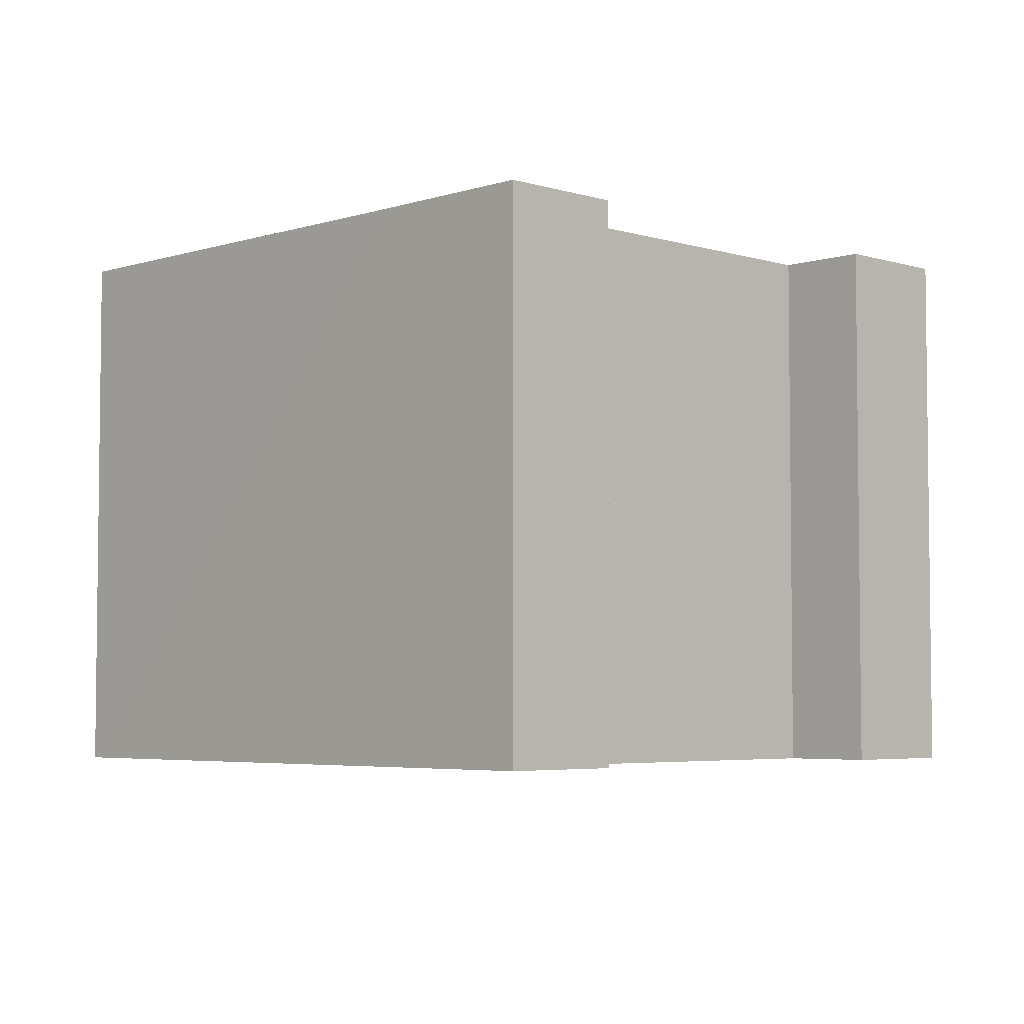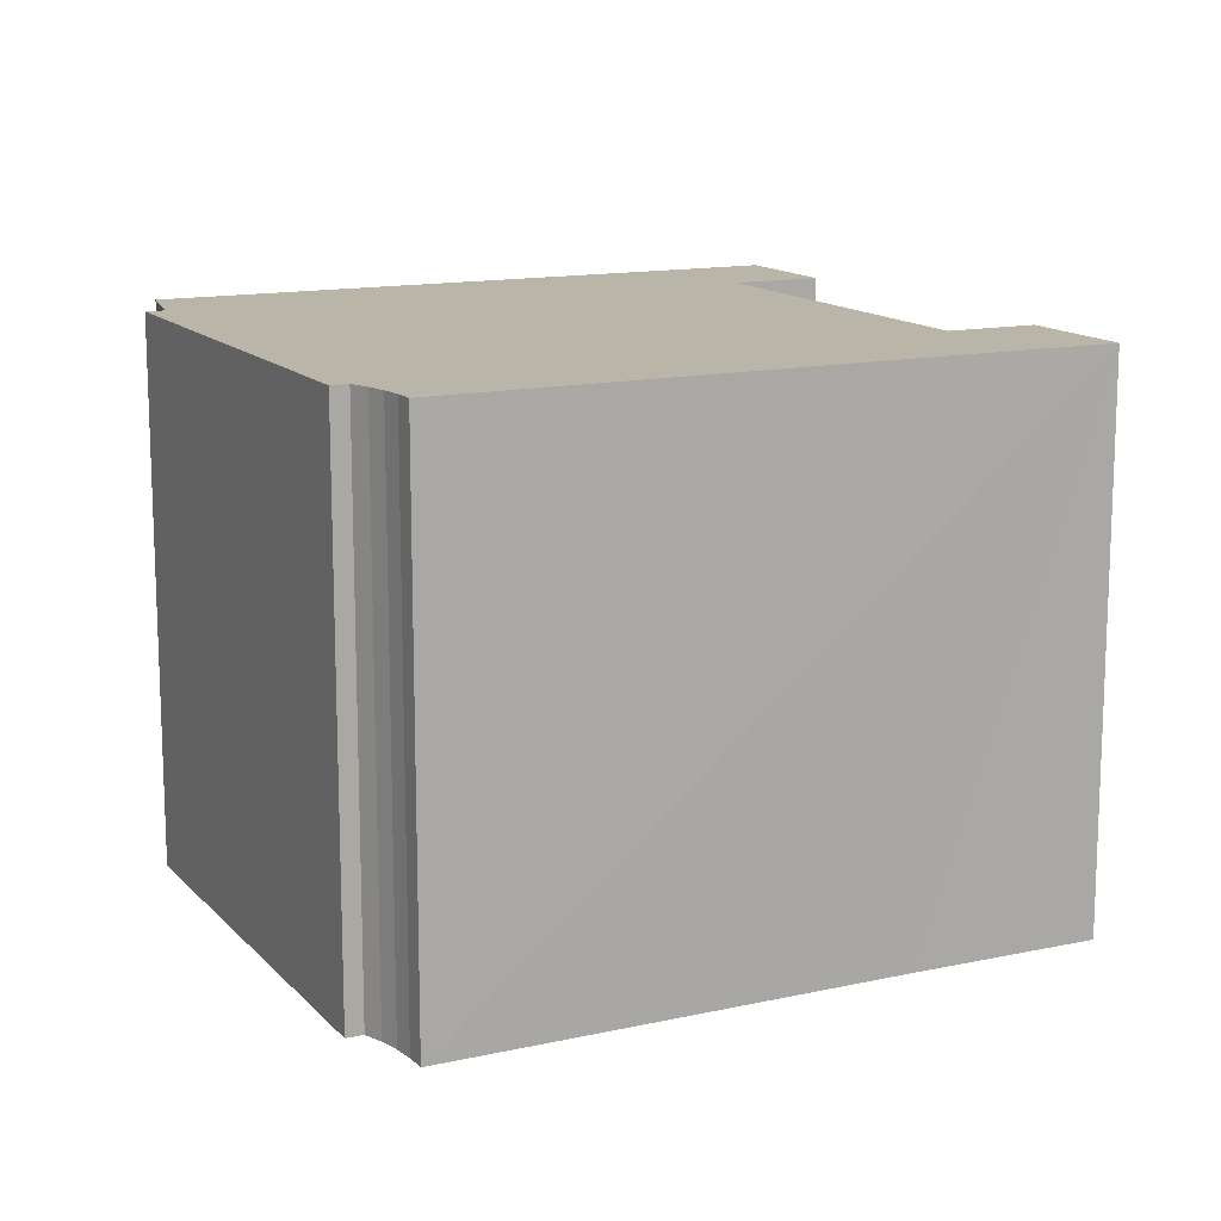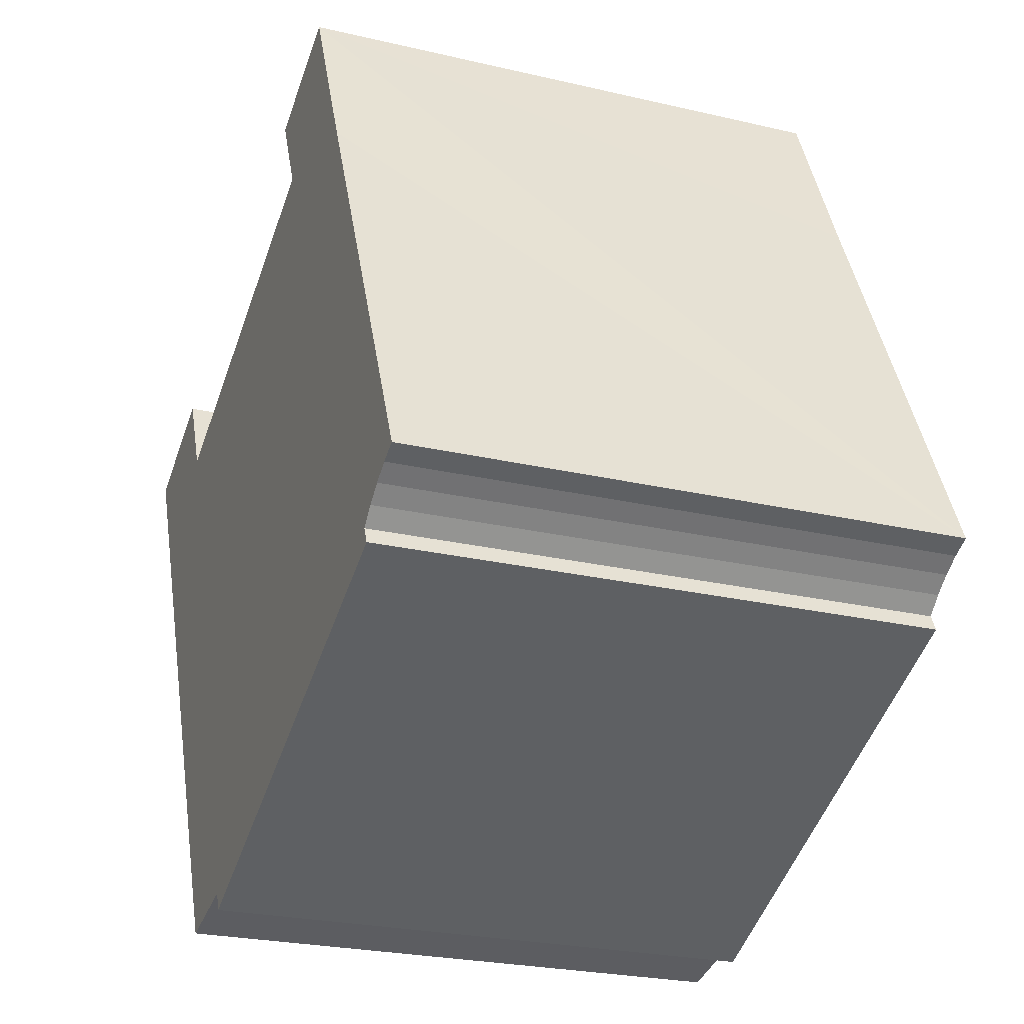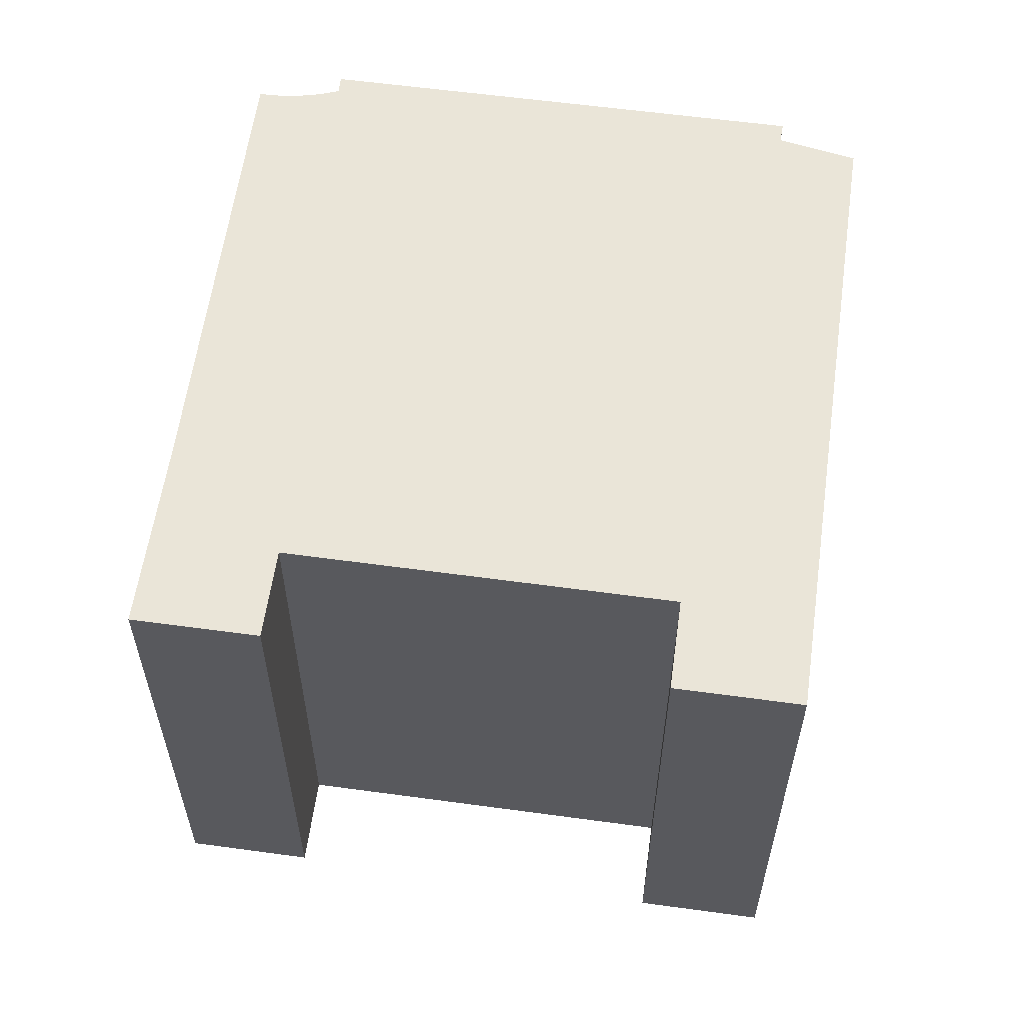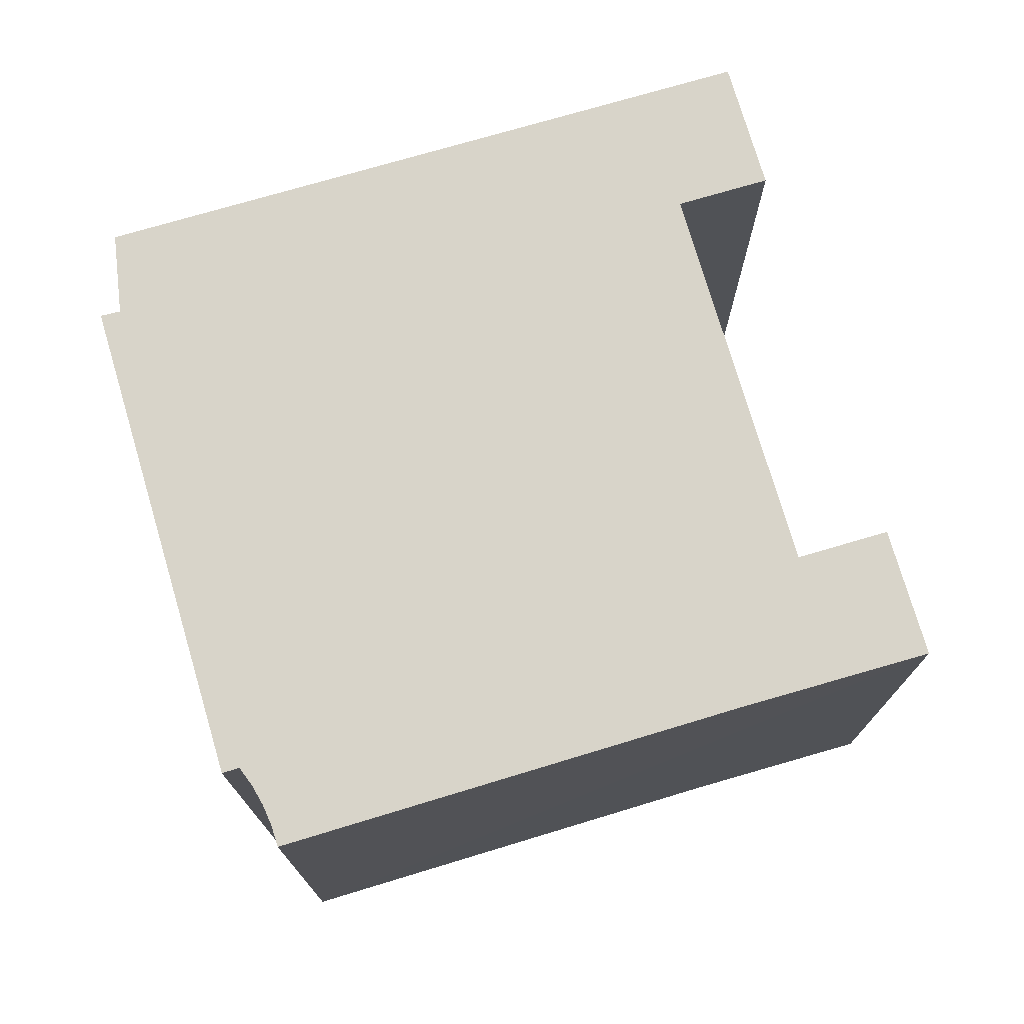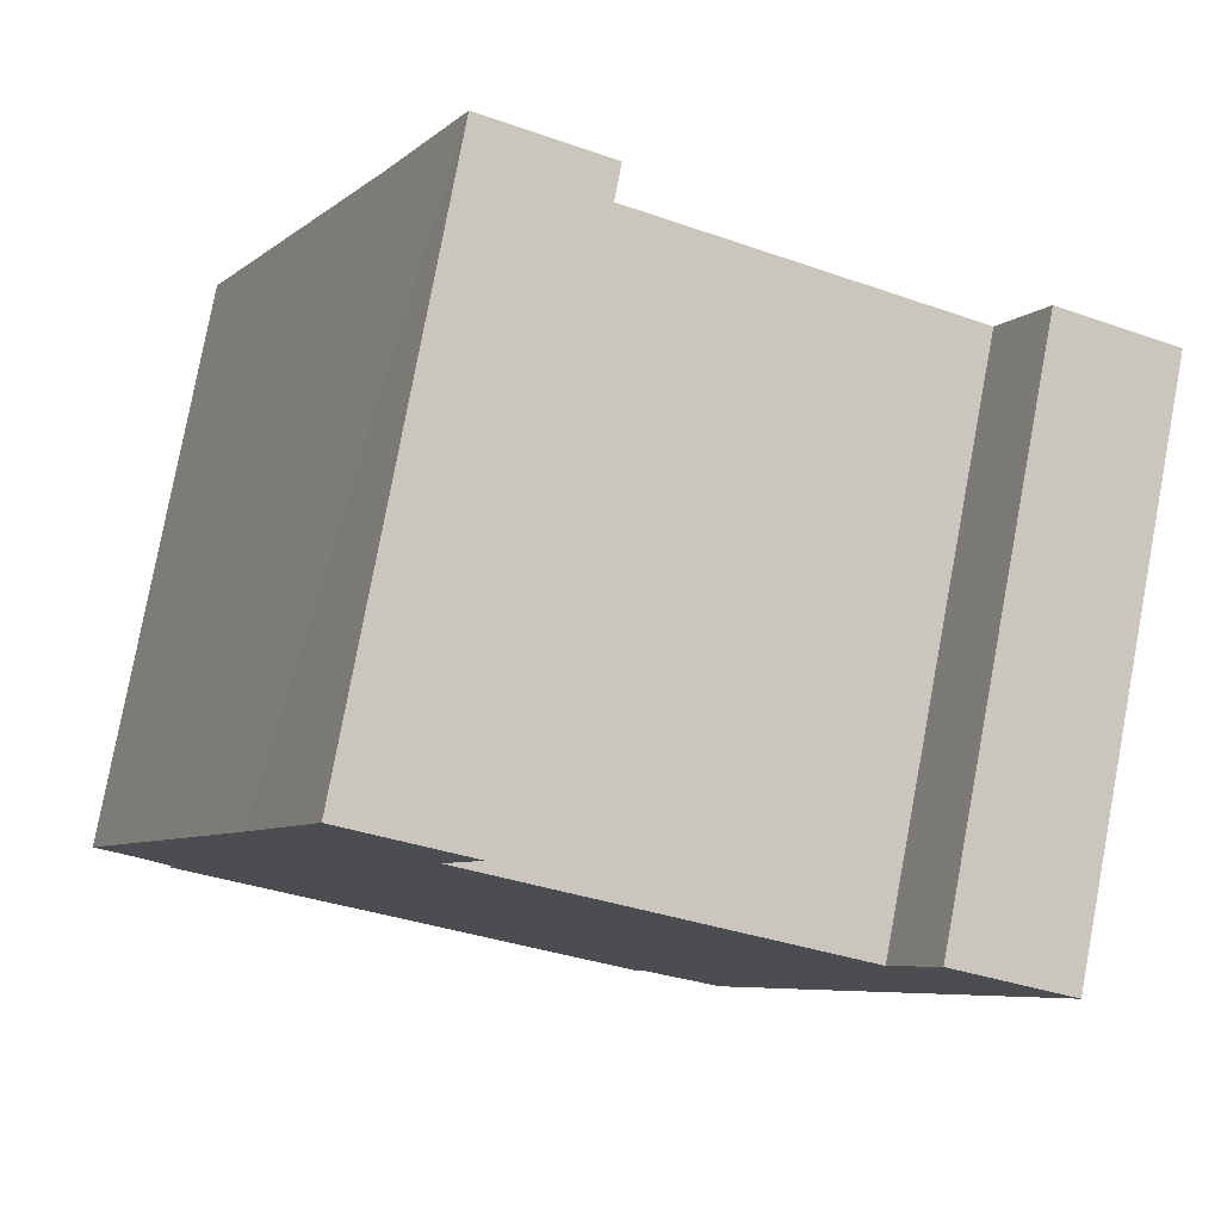
<metadata>
{"format":"obj","ext":"obj","renderer":"f3d","projection":"perspective","resolution":1024,"background":"white","views":[{"elev":-4.5,"azim":-20.2,"up":"+Y"},{"elev":13.7,"azim":-91.9,"up":"+Y"},{"elev":-24.8,"azim":-111.0,"up":"+Z"},{"elev":59.1,"azim":32.2,"up":"+Y"},{"elev":75.0,"azim":-82.2,"up":"+Y"},{"elev":79.0,"azim":10.6,"up":"+Z"}]}
</metadata>
<code>
v  19.62 12.39 7.646
v  16.11 12.39 6.914
v  16.97 12.39 8.838
v  8.857 12.39 12.47
v  4.428 12.39 9.653
v  6.202 12.39 13.66
v  7.998 12.39 10.56
v  0 12.39 7.587e-16
v  13.49 12.39 -6.056
v  0.129 12.39 -0.062
v  0.441 12.39 -0.212
v  0.857 12.39 -0.47
v  1.243 12.39 -0.772
v  1.594 12.39 -1.113
v  1.424 12.39 -1.476
v  4.428 12.39 -2.83
v  11.7 12.39 -5.613
v  11.53 12.39 -6.032
v  1.424 9.038e-17 -1.476
v  1.594 6.815e-17 -1.113
v  0 0 0
v  4.428 -5.911e-16 9.653
v  6.202 -8.364e-16 13.66
v  16.11 -4.234e-16 6.914
v  16.97 -5.412e-16 8.838
v  1.243 4.727e-17 -0.772
v  0.857 2.878e-17 -0.47
v  0.441 1.298e-17 -0.212
v  0.129 3.796e-18 -0.062
v  4.428 1.733e-16 -2.83
v  11.53 3.694e-16 -6.032
v  8.857 -7.634e-16 12.47
v  7.998 -6.464e-16 10.56
v  19.62 -4.682e-16 7.646
v  13.49 3.708e-16 -6.056
v  11.7 3.437e-16 -5.613
g defaultobject
f 1 2 3
f 4 5 6
f 5 4 7
f 5 7 8
f 8 7 2
f 8 2 1
f 8 1 9
f 8 9 10
f 10 9 11
f 11 9 12
f 12 9 13
f 13 9 14
f 14 9 15
f 15 9 16
f 16 9 17
f 18 16 17
f 19 14 15
f 14 19 20
f 21 5 8
f 5 21 6
f 6 21 22
f 6 22 23
f 24 3 2
f 3 24 25
f 20 13 14
f 13 20 26
f 26 12 13
f 12 26 27
f 27 11 12
f 11 27 28
f 28 10 11
f 10 28 8
f 8 28 21
f 21 28 29
f 16 19 15
f 19 16 18
f 19 18 30
f 30 18 31
f 23 4 6
f 4 23 32
f 33 2 7
f 2 33 24
f 25 1 3
f 1 25 34
f 32 7 4
f 7 32 33
f 34 9 1
f 9 34 35
f 35 17 9
f 17 35 36
f 36 18 17
f 18 36 31
f 23 33 32
f 25 35 34
f 35 25 24
f 35 24 33
f 35 33 23
f 35 23 22
f 35 22 36
f 36 22 31
f 31 22 30
f 30 22 27
f 27 22 28
f 28 22 29
f 29 22 21
f 30 27 26
f 30 26 20
f 19 30 20

</code>
